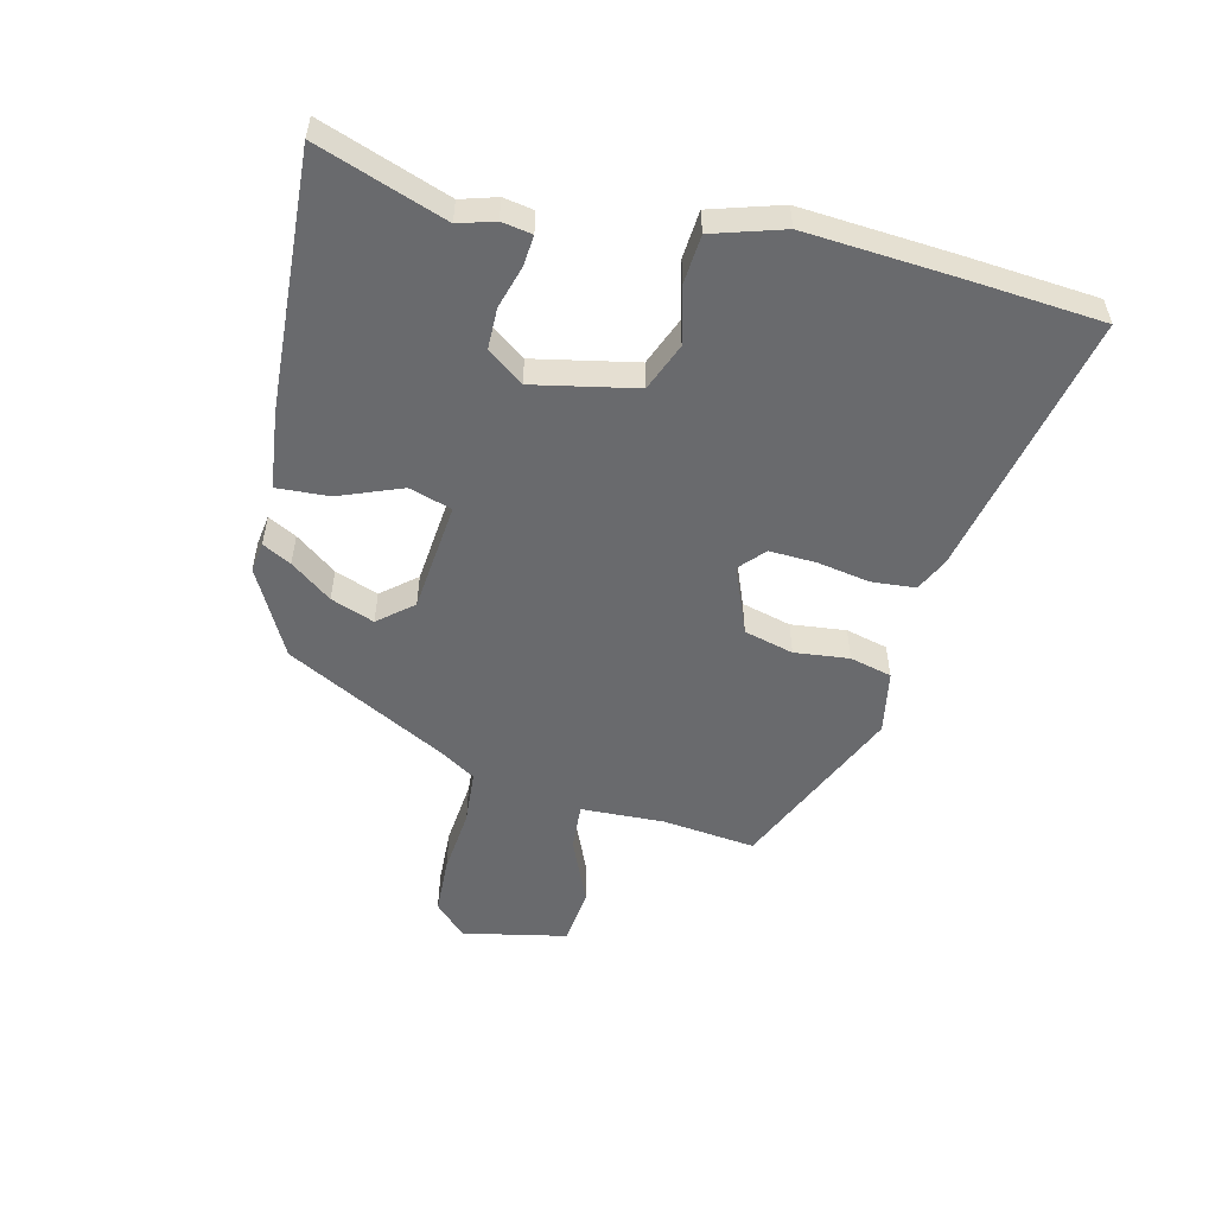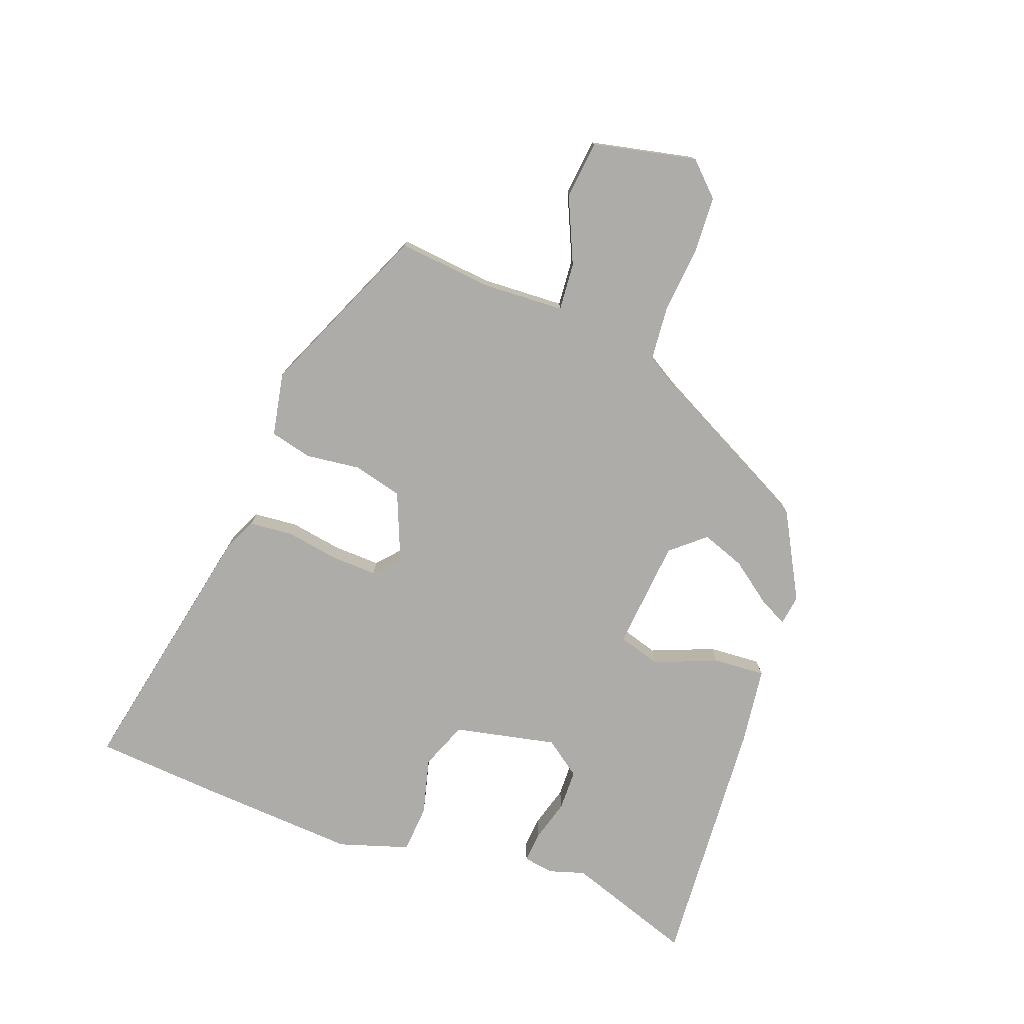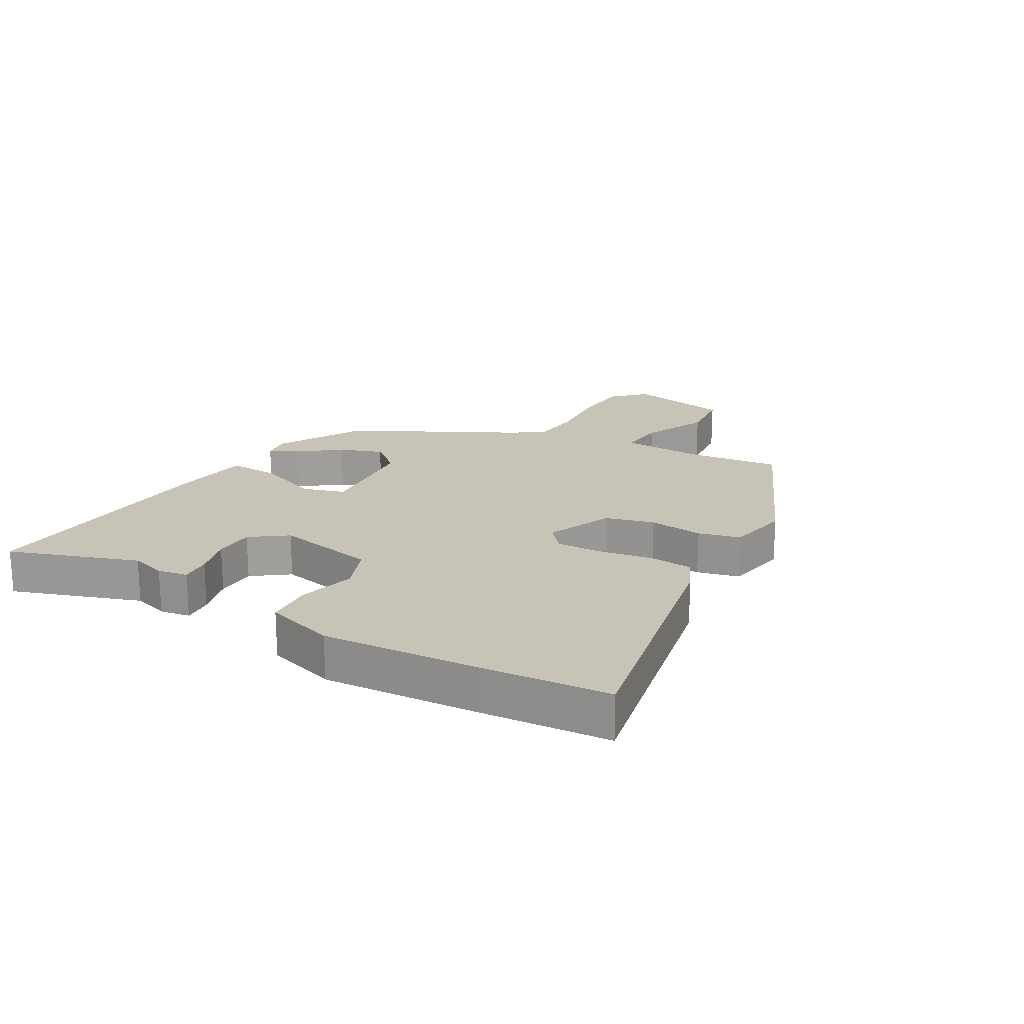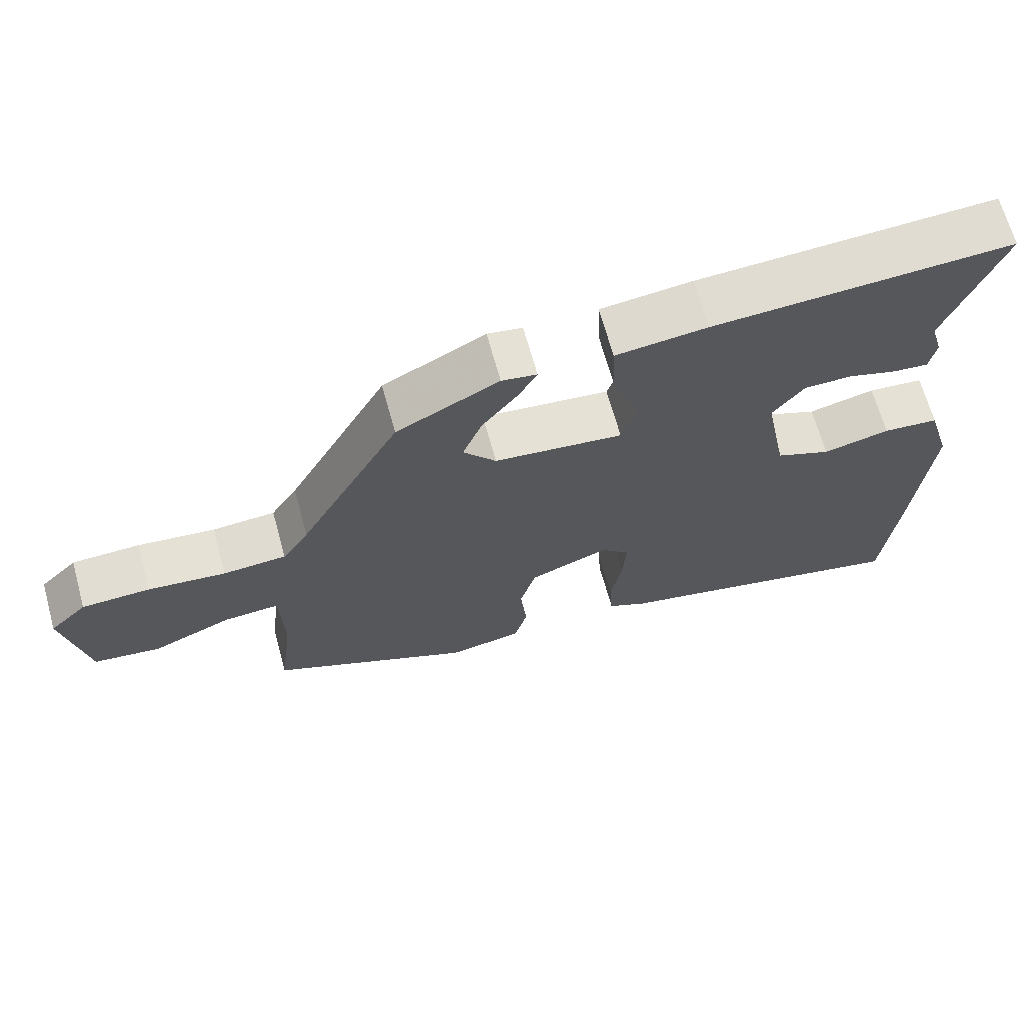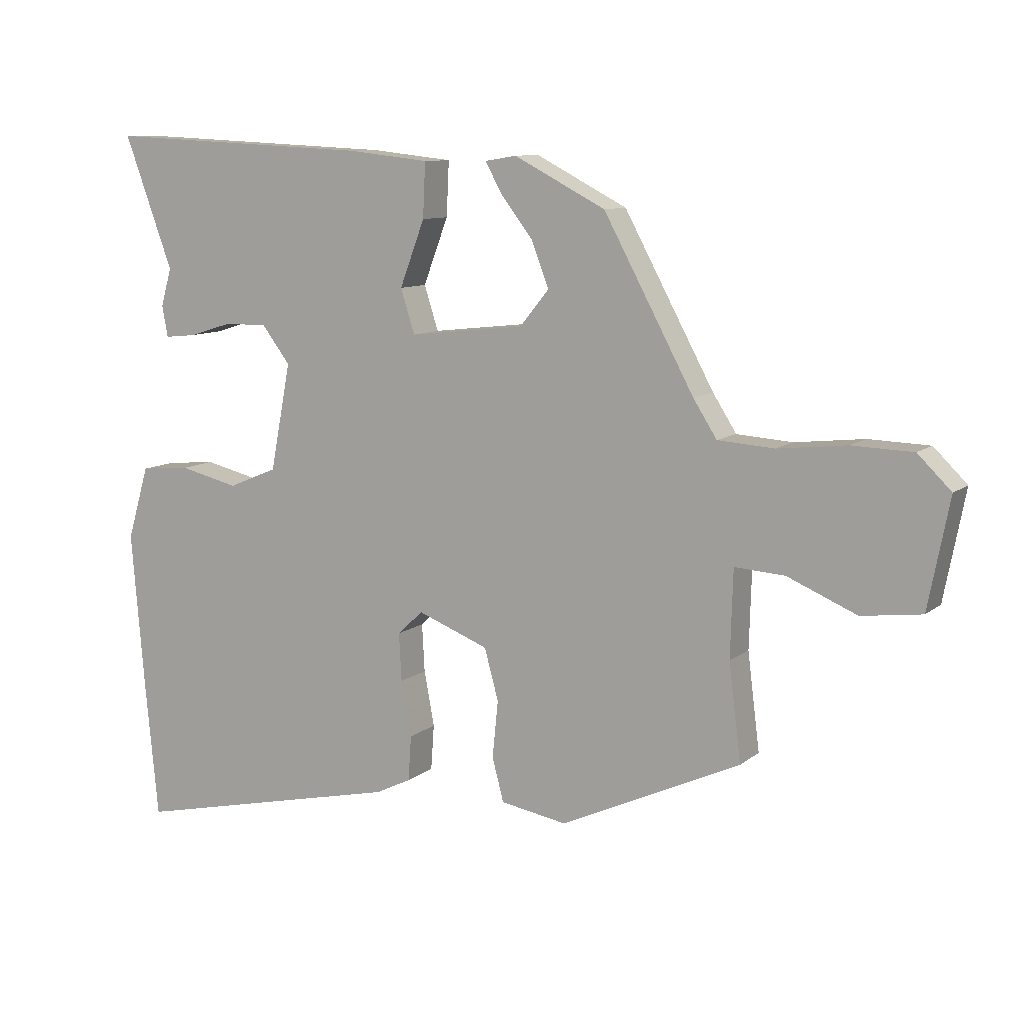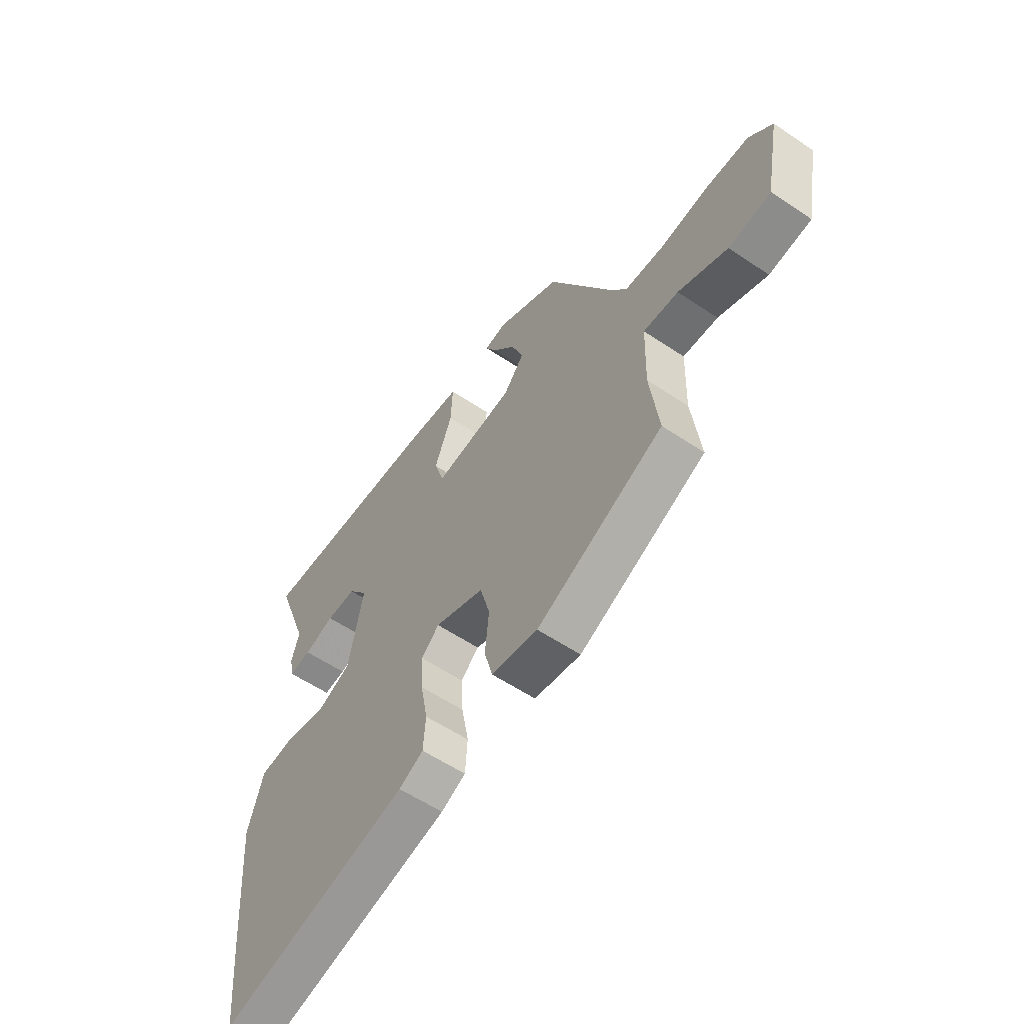
<metadata>
{"format":"obj","ext":"obj","renderer":"f3d","projection":"perspective","resolution":1024,"background":"white","views":[{"elev":-53.1,"azim":77.0,"up":"+Y"},{"elev":-76.7,"azim":-109.2,"up":"+Y"},{"elev":19.6,"azim":121.0,"up":"+Y"},{"elev":67.2,"azim":-15.5,"up":"+Z"},{"elev":9.9,"azim":-151.7,"up":"+Z"},{"elev":-57.8,"azim":-124.9,"up":"+Z"}]}
</metadata>
<code>
v -0.32 0.07 0.453
v -0.177 0.07 0.527
v -0.128 0.07 0.519
v -0.153 0.07 0.473
v -0.204 0.07 0.407
v -0.231 0.07 0.337
v -0.185 0.07 0.281
v -0.005 0.07 0.261
v 0.017 0.07 0.33
v -0.022 0.07 0.433
v -0.026 0.07 0.518
v 0.102 0.07 0.532
v 0.519 0.07 0.552
v 0.443 0.07 0.345
v 0.46 0.07 0.286
v 0.451 0.07 0.237
v 0.401 0.07 0.242
v 0.333 0.07 0.263
v 0.266 0.07 0.263
v 0.222 0.07 0.205
v 0.254 0.07 0.038
v 0.331 0.07 0.006
v 0.424 0.07 0.028
v 0.502 0.07 0.021
v 0.536 0.07 -0.094
v 0.515 0.07 -0.346
v 0.495 0.07 -0.555
v 0.066 0.07 -0.459
v 0.011 0.07 -0.432
v 0.006 0.07 -0.361
v 0.022 0.07 -0.275
v 0.026 0.07 -0.2
v -0.014 0.07 -0.163
v -0.125 0.07 -0.206
v -0.147 0.07 -0.286
v -0.138 0.07 -0.375
v -0.156 0.07 -0.443
v -0.26 0.07 -0.461
v -0.542 0.07 -0.331
v -0.523 0.07 -0.18
v -0.527 0.07 -0.044
v -0.605 0.07 -0.049
v -0.714 0.07 -0.095
v -0.808 0.07 -0.083
v -0.841 0.07 0.087
v -0.789 0.07 0.138
v -0.694 0.07 0.141
v -0.586 0.07 0.129
v -0.498 0.07 0.135
v -0.461 0.07 0.193
v -0.32 0 0.453
v -0.177 0 0.527
v -0.128 0 0.519
v -0.153 0 0.473
v -0.204 0 0.407
v -0.231 0 0.337
v -0.185 0 0.281
v -0.005 0 0.261
v 0.017 0 0.33
v -0.022 0 0.433
v -0.026 0 0.518
v 0.102 0 0.532
v 0.519 0 0.552
v 0.443 0 0.345
v 0.46 0 0.286
v 0.451 0 0.237
v 0.401 0 0.242
v 0.333 0 0.263
v 0.266 0 0.263
v 0.222 0 0.205
v 0.254 0 0.038
v 0.331 0 0.006
v 0.424 0 0.028
v 0.502 0 0.021
v 0.536 0 -0.094
v 0.515 0 -0.346
v 0.495 0 -0.555
v 0.066 0 -0.459
v 0.011 0 -0.432
v 0.006 0 -0.361
v 0.022 0 -0.275
v 0.026 0 -0.2
v -0.014 0 -0.163
v -0.125 0 -0.206
v -0.147 0 -0.286
v -0.138 0 -0.375
v -0.156 0 -0.443
v -0.26 0 -0.461
v -0.542 0 -0.331
v -0.523 0 -0.18
v -0.527 0 -0.044
v -0.605 0 -0.049
v -0.714 0 -0.095
v -0.808 0 -0.083
v -0.841 0 0.087
v -0.789 0 0.138
v -0.694 0 0.141
v -0.586 0 0.129
v -0.498 0 0.135
v -0.461 0 0.193
f 46 47 48
f 45 46 48
f 44 45 48
f 43 44 48
f 42 43 48
f 41 42 48 49
f 40 41 49 50
f 40 50 1
f 39 40 1
f 38 39 1
f 37 38 1
f 36 37 1
f 35 36 1
f 29 30 31
f 28 29 31
f 27 28 31
f 26 27 31
f 25 26 31
f 24 25 31
f 23 24 31
f 22 23 31
f 21 22 31 32
f 20 21 32 33
f 16 17 18
f 15 16 18
f 14 15 18
f 14 18 19
f 13 14 19
f 12 13 19
f 11 12 19
f 10 11 19
f 9 10 19
f 8 9 19 20
f 3 4 5
f 2 3 5
f 1 2 5
f 1 5 6
f 34 35 1 6
f 20 33 34
f 8 20 34
f 7 8 34
f 6 7 34
f 98 97 96
f 98 96 95
f 98 95 94
f 98 94 93
f 98 93 92
f 99 98 92 91
f 100 99 91 90
f 51 100 90
f 51 90 89
f 51 89 88
f 51 88 87
f 51 87 86
f 51 86 85
f 81 80 79
f 81 79 78
f 81 78 77
f 81 77 76
f 81 76 75
f 81 75 74
f 81 74 73
f 81 73 72
f 82 81 72 71
f 83 82 71 70
f 68 67 66
f 68 66 65
f 68 65 64
f 69 68 64
f 69 64 63
f 69 63 62
f 69 62 61
f 69 61 60
f 69 60 59
f 70 69 59 58
f 55 54 53
f 55 53 52
f 55 52 51
f 56 55 51
f 56 51 85 84
f 84 83 70
f 84 70 58
f 84 58 57
f 84 57 56
f 1 51 52 2
f 2 52 53 3
f 3 53 54 4
f 4 54 55 5
f 5 55 56 6
f 6 56 57 7
f 7 57 58 8
f 8 58 59 9
f 9 59 60 10
f 10 60 61 11
f 11 61 62 12
f 12 62 63 13
f 13 63 64 14
f 14 64 65 15
f 15 65 66 16
f 16 66 67 17
f 17 67 68 18
f 18 68 69 19
f 19 69 70 20
f 20 70 71 21
f 21 71 72 22
f 22 72 73 23
f 23 73 74 24
f 24 74 75 25
f 25 75 76 26
f 26 76 77 27
f 27 77 78 28
f 28 78 79 29
f 29 79 80 30
f 30 80 81 31
f 31 81 82 32
f 32 82 83 33
f 33 83 84 34
f 34 84 85 35
f 35 85 86 36
f 36 86 87 37
f 37 87 88 38
f 38 88 89 39
f 39 89 90 40
f 40 90 91 41
f 41 91 92 42
f 42 92 93 43
f 43 93 94 44
f 44 94 95 45
f 45 95 96 46
f 46 96 97 47
f 47 97 98 48
f 48 98 99 49
f 49 99 100 50
f 50 100 51 1

</code>
